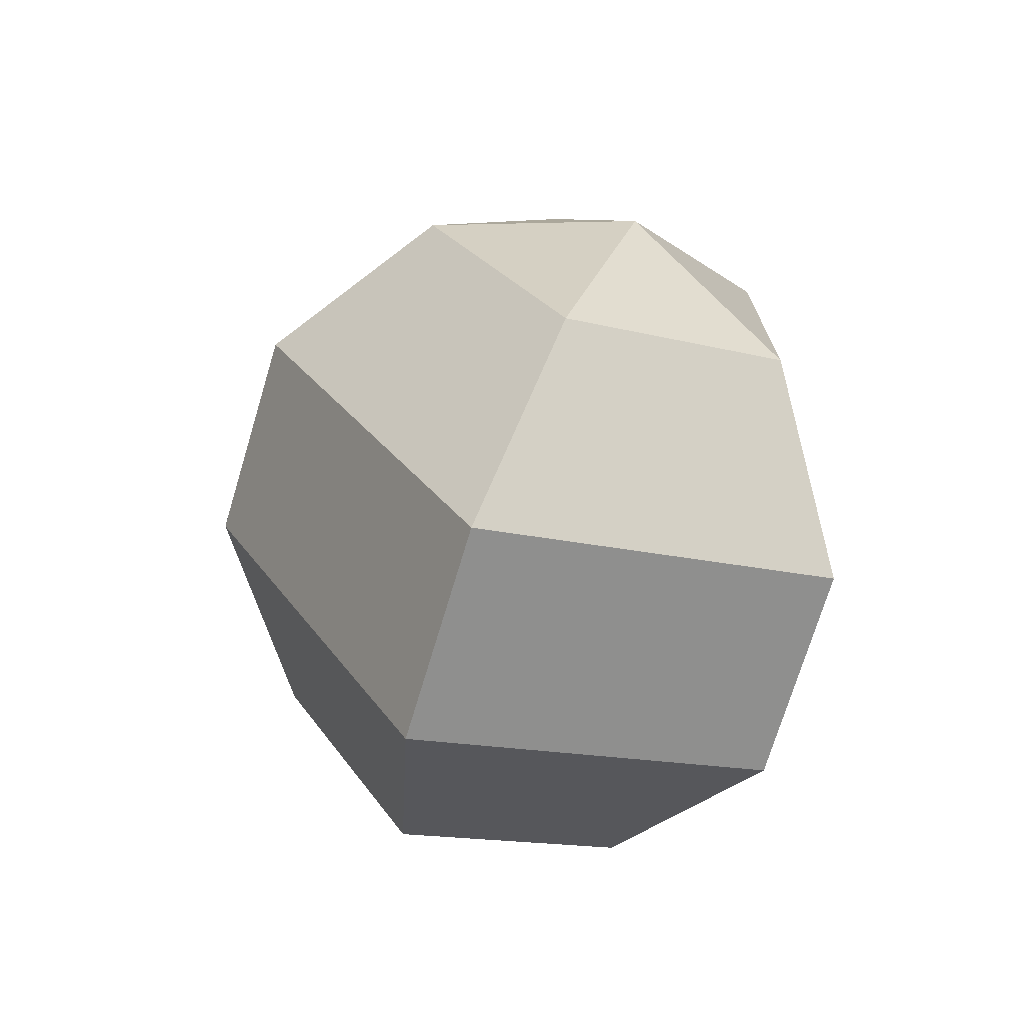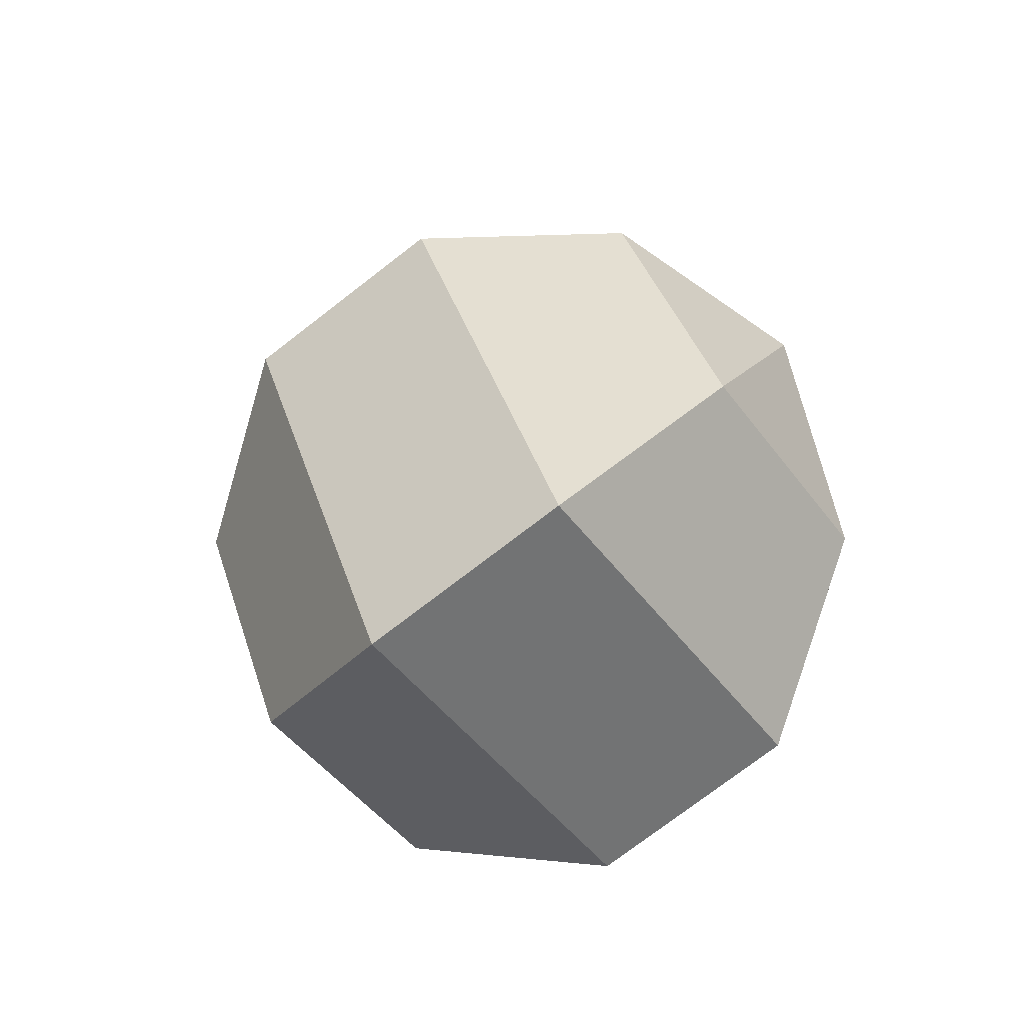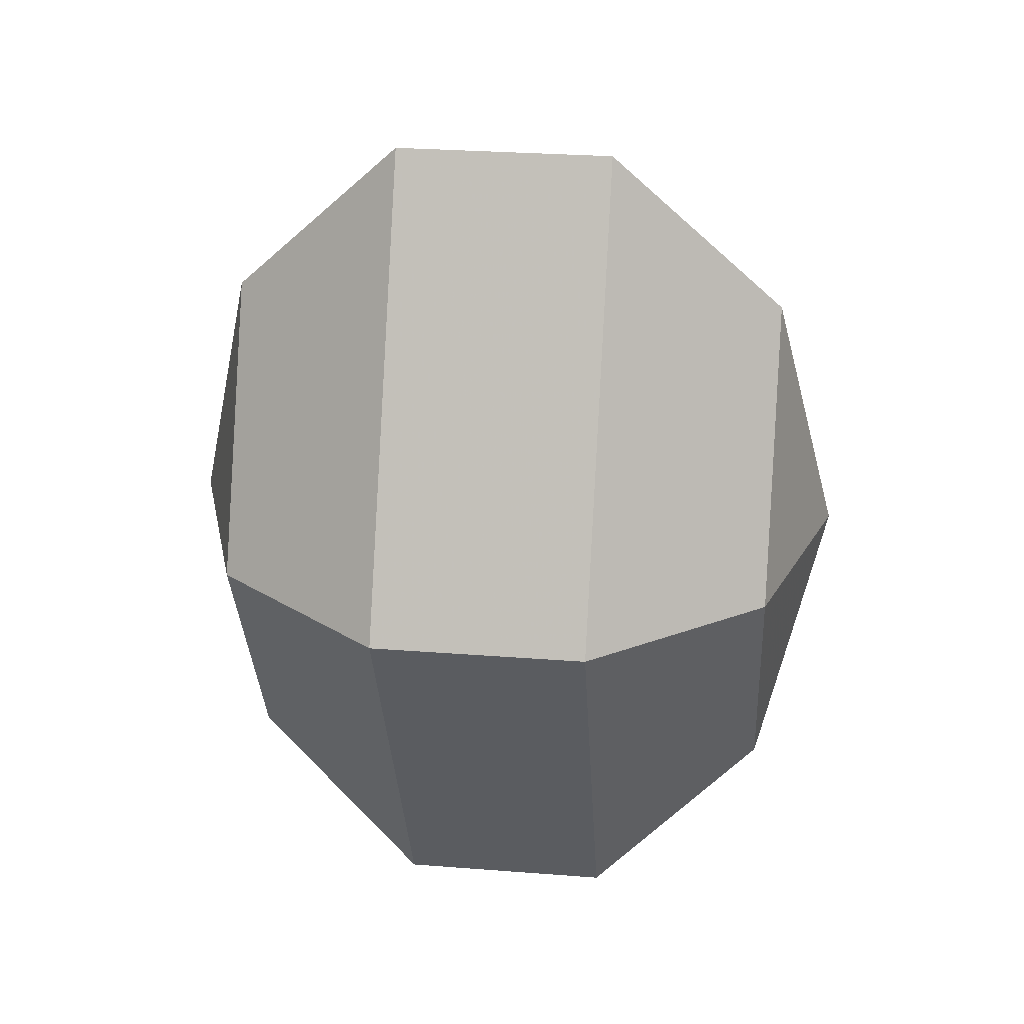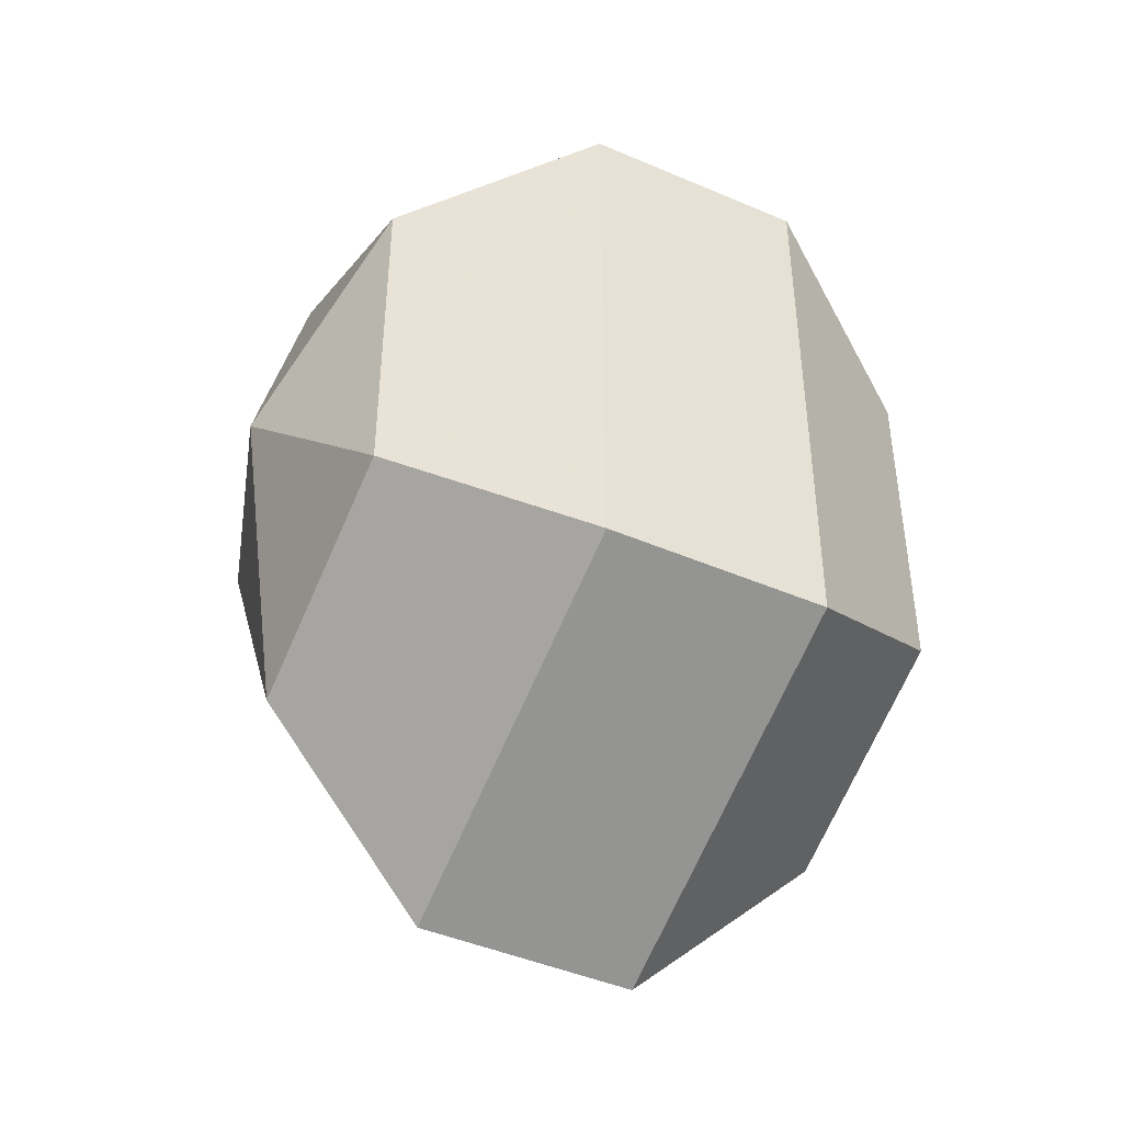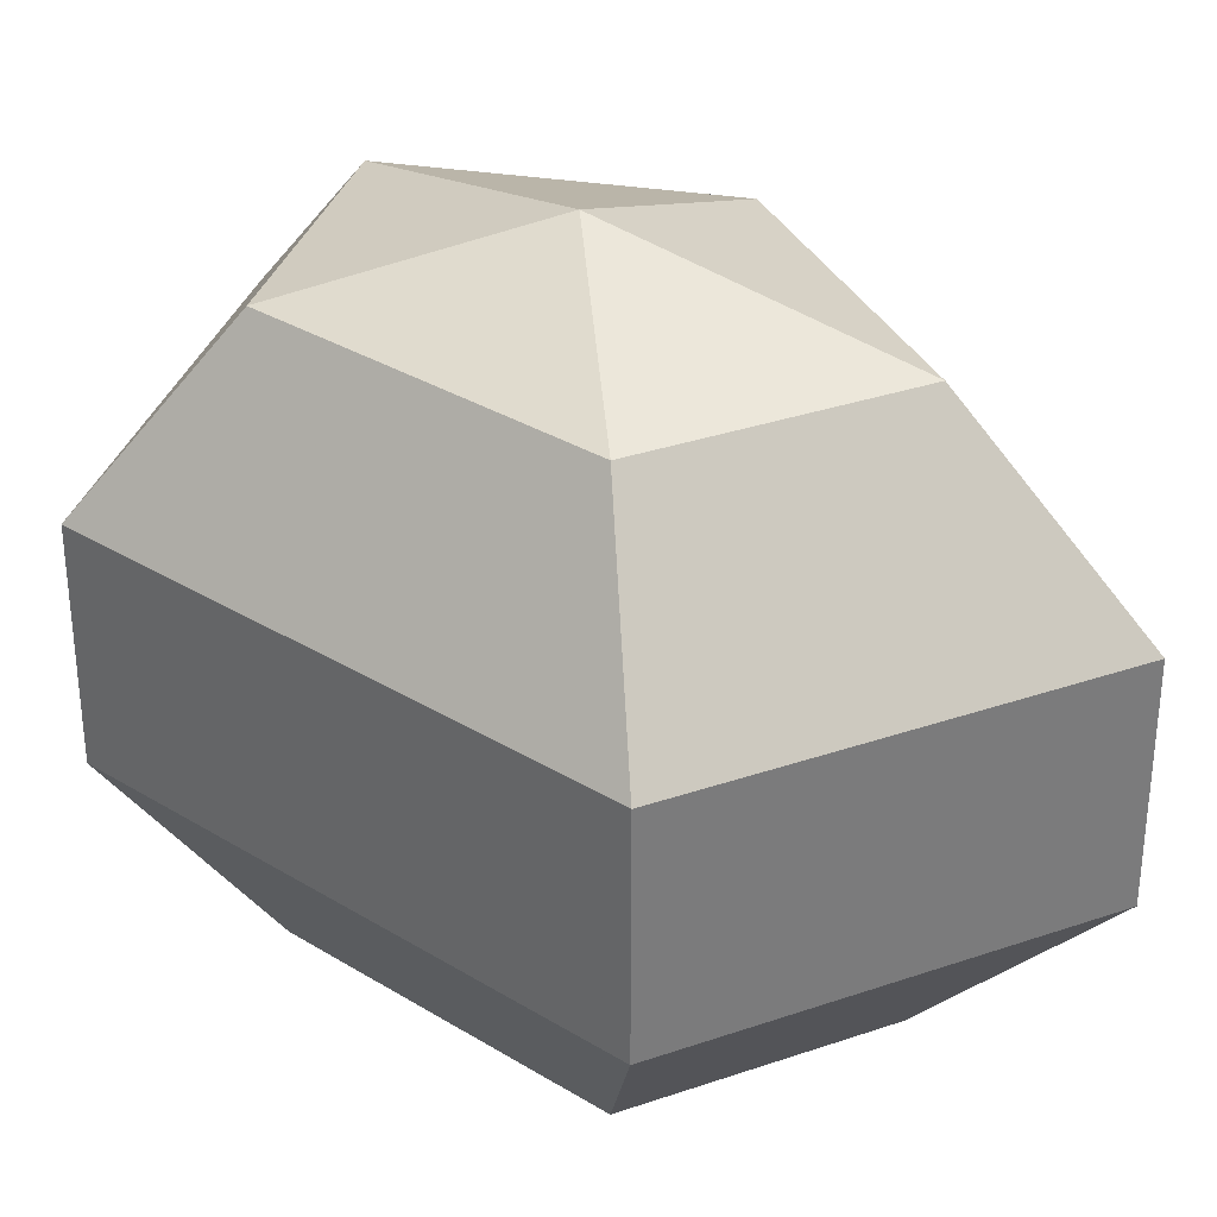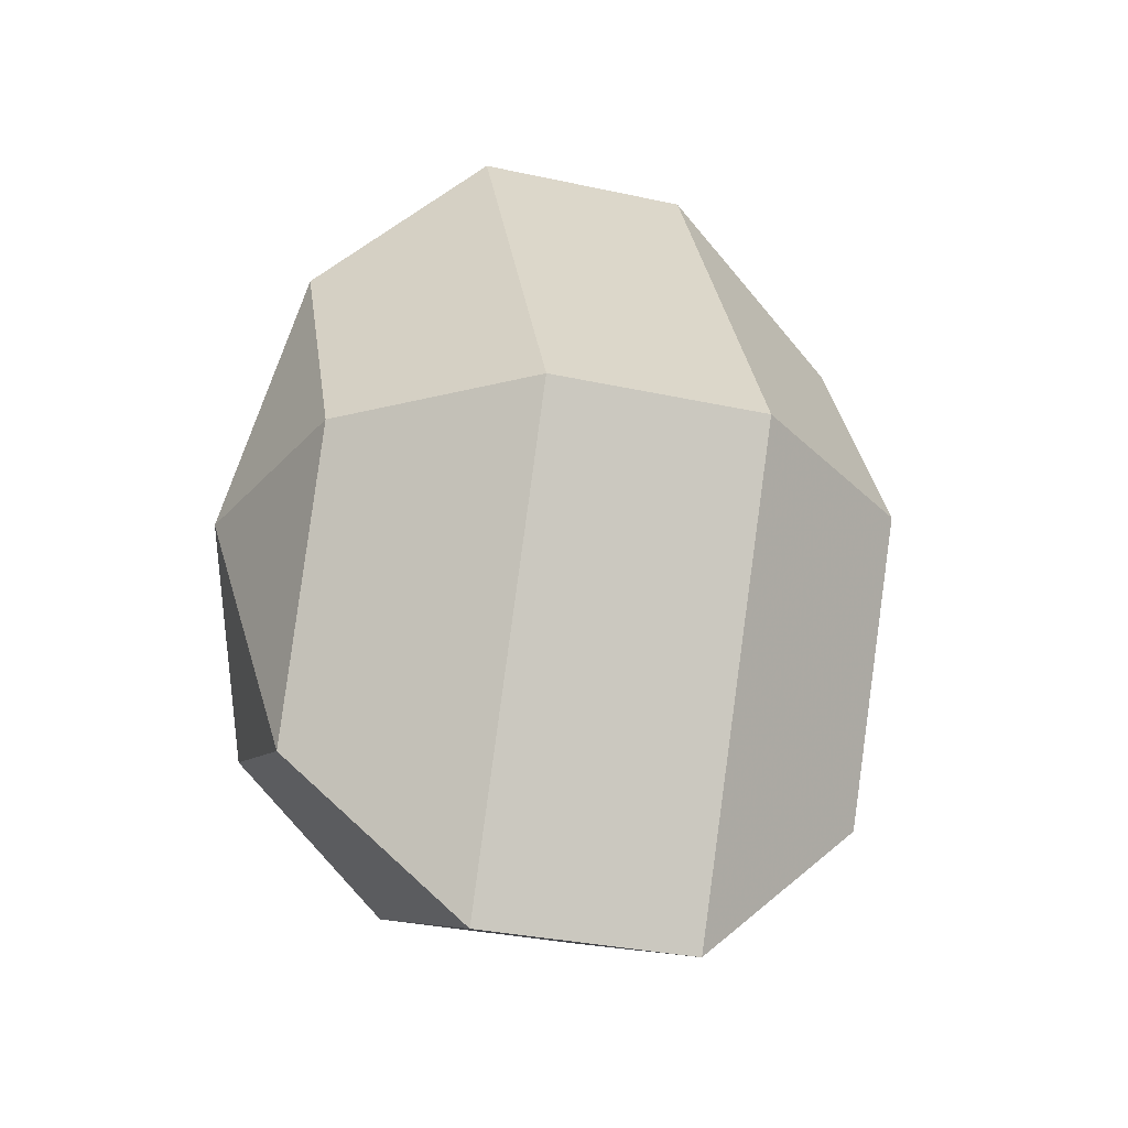
<metadata>
{"format":"obj","ext":"obj","renderer":"f3d","projection":"perspective","resolution":1024,"background":"white","views":[{"elev":-72.6,"azim":-16.8,"up":"+Y"},{"elev":-75.3,"azim":-52.4,"up":"+Y"},{"elev":28.4,"azim":-83.3,"up":"+Y"},{"elev":-44.6,"azim":63.4,"up":"+Y"},{"elev":32.8,"azim":130.2,"up":"+Z"},{"elev":-32.5,"azim":-106.9,"up":"+Y"}]}
</metadata>
<code>
v 256 164 143
v 256 164 143
v 256 164 143
v 256 164 143
v 256 164 143
v 256 164 143
v 252.5 164 144.1
v 254.9 159.3 144.1
v 258.9 161.1 144.1
v 258.9 166.9 144.1
v 254.9 168.7 144.1
v 252.5 164 144.1
v 250.3 164 147.1
v 254.2 156.4 147.1
v 260.6 159.3 147.1
v 260.6 168.7 147.1
v 254.2 171.6 147.1
v 250.3 164 147.1
v 250.3 164 150.9
v 254.2 156.4 150.9
v 260.6 159.3 150.9
v 260.6 168.7 150.9
v 254.2 171.6 150.9
v 250.3 164 150.9
v 252.5 164 153.9
v 254.9 159.3 153.9
v 258.9 161.1 153.9
v 258.9 166.9 153.9
v 254.9 168.7 153.9
v 252.5 164 153.9
v 256 164 155
v 256 164 155
v 256 164 155
v 256 164 155
v 256 164 155
v 256 164 155
g foo
f 8 7 1
f 9 8 2
f 10 9 3
f 11 10 4
f 12 11 5
f 14 13 7
f 15 14 8
f 16 15 9
f 17 16 10
f 18 17 11
f 20 19 13
f 21 20 14
f 22 21 15
f 23 22 16
f 24 23 17
f 26 25 19
f 27 26 20
f 28 27 21
f 29 28 22
f 30 29 23
f 32 31 25
f 33 32 26
f 34 33 27
f 35 34 28
f 36 35 29
f 2 8 1
f 3 9 2
f 4 10 3
f 5 11 4
f 6 12 5
f 8 14 7
f 9 15 8
f 10 16 9
f 11 17 10
f 12 18 11
f 14 20 13
f 15 21 14
f 16 22 15
f 17 23 16
f 18 24 17
f 20 26 19
f 21 27 20
f 22 28 21
f 23 29 22
f 24 30 23
f 26 32 25
f 27 33 26
f 28 34 27
f 29 35 28
f 30 36 29
g

</code>
